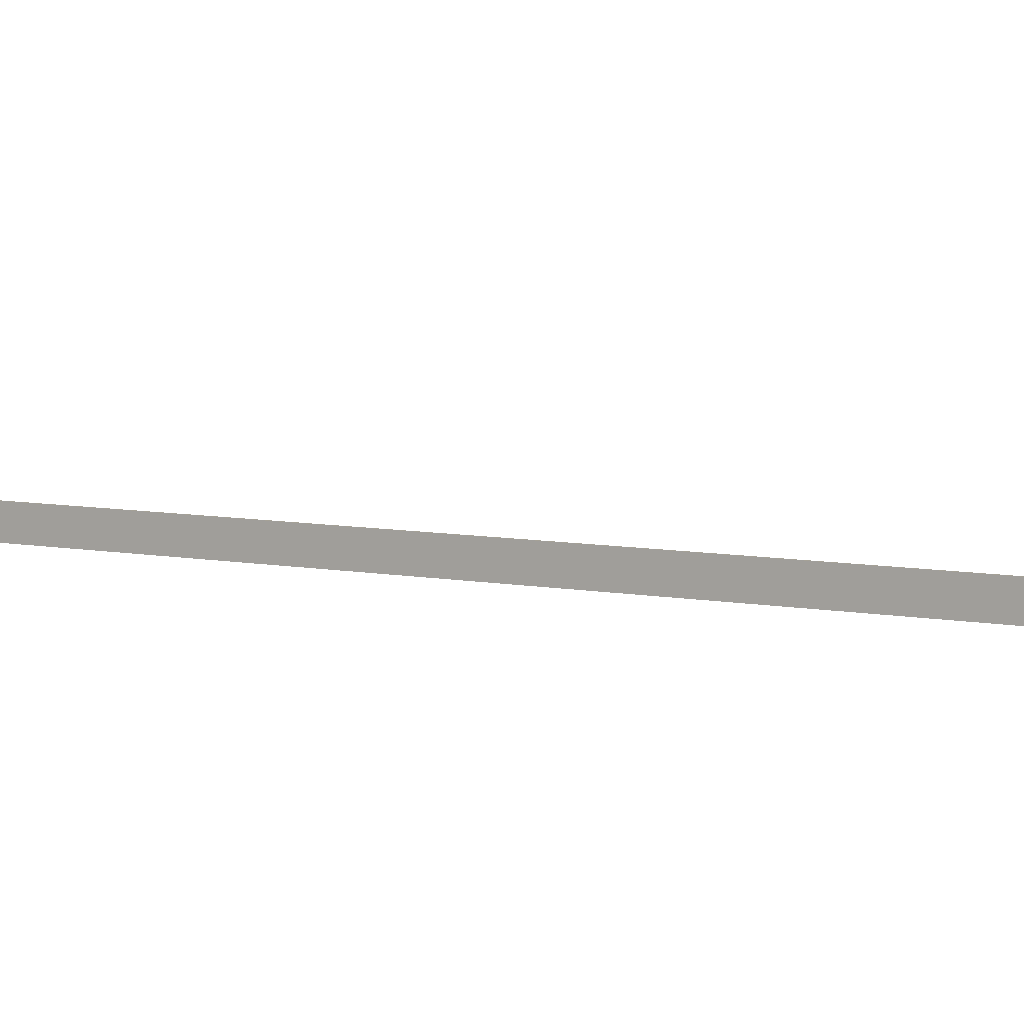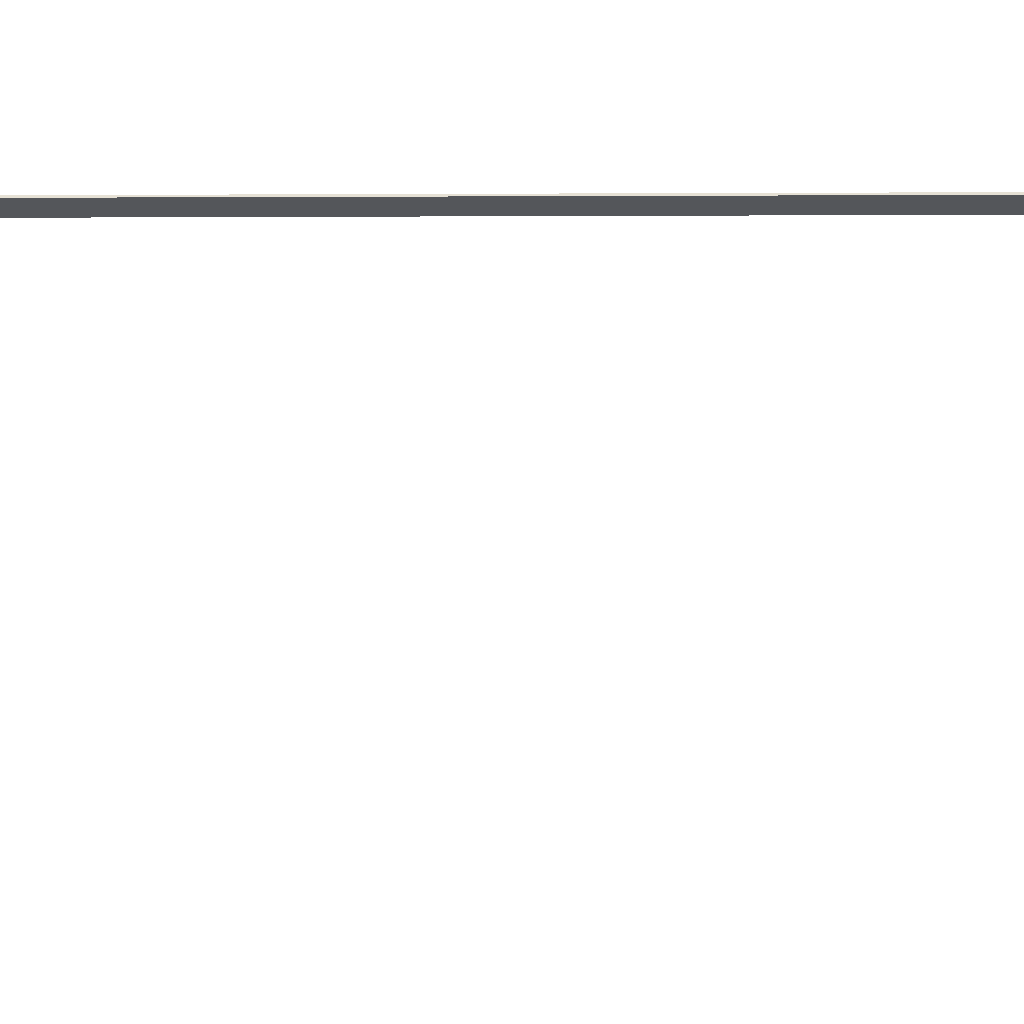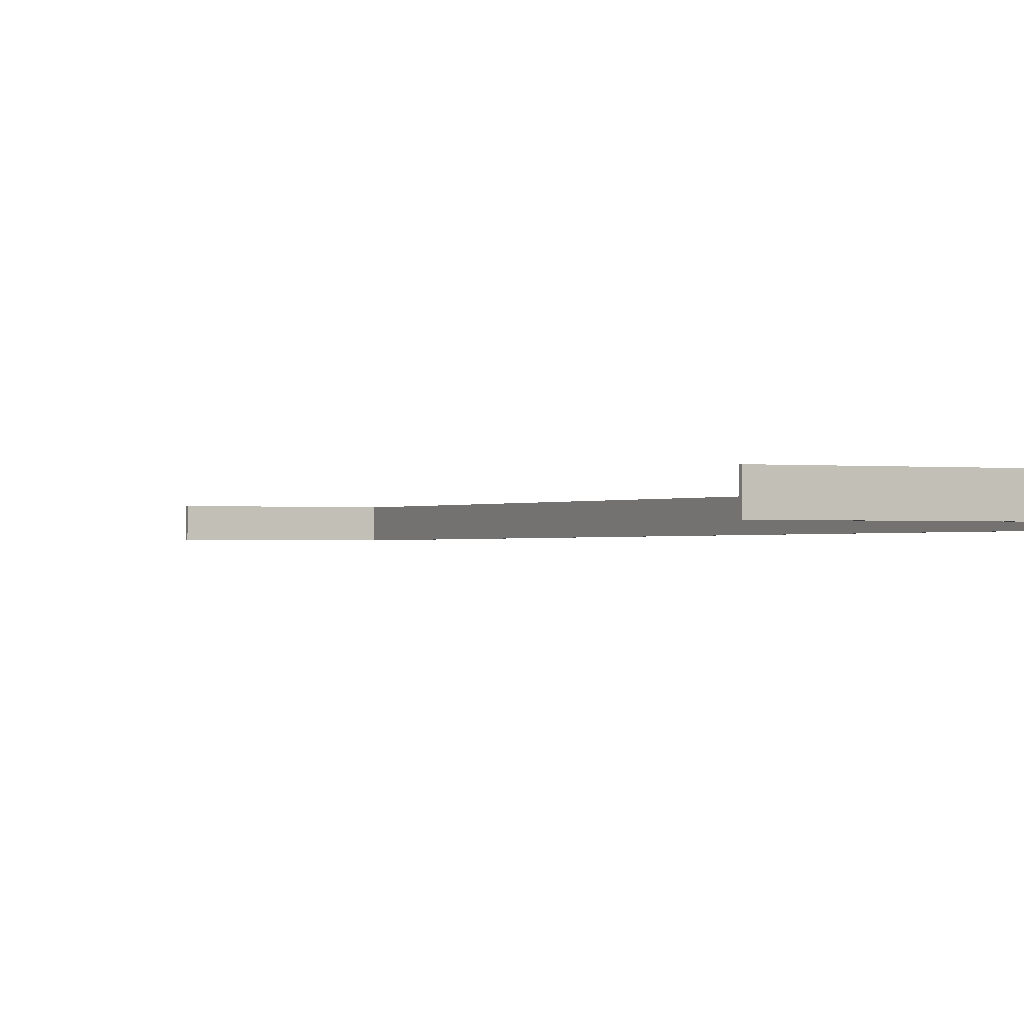
<metadata>
{"format":"obj","ext":"obj","renderer":"f3d","projection":"perspective","resolution":1024,"background":"white","views":[{"elev":6.0,"azim":123.8,"up":"+Z"},{"elev":64.3,"azim":-90.2,"up":"+Z"},{"elev":-0.8,"azim":-28.2,"up":"+Z"}]}
</metadata>
<code>
v 463.8 198.6 0
v 669.8 198.6 0
v 669.8 793.6 0
v 463.8 198.6 12
v 669.8 198.6 12
v 669.8 793.6 12
v 463.8 199.9 -3.863e-14
v 668.9 199.6 0
v 668.9 792.7 1.161e-13
v 463.8 199.9 12
v 668.9 199.6 12
v 668.9 792.7 12
v 594.8 198.6 0
v 594.8 198.6 12
v 594.8 793.6 0
v 594.8 793.6 12
v 594.8 199.7 -1.396e-14
v 594.8 199.7 12
v 594.8 792.7 1.231e-13
v 594.8 792.7 12
f 13 14 4
f 4 1 13
f 6 5 2
f 2 3 6
f 15 16 6
f 6 3 15
f 8 17 18
f 18 11 8
f 8 11 12
f 12 9 8
f 13 17 8
f 8 2 13
f 14 18 10
f 10 4 14
f 10 7 1
f 1 4 10
f 8 9 3
f 3 2 8
f 12 11 5
f 5 6 12
f 16 20 12
f 12 6 16
f 2 5 14
f 14 13 2
f 7 10 18
f 18 17 7
f 9 12 20
f 20 19 9
f 1 7 17
f 17 13 1
f 14 5 11
f 11 18 14
f 15 3 9
f 9 19 15
f 19 20 16
f 16 15 19

</code>
